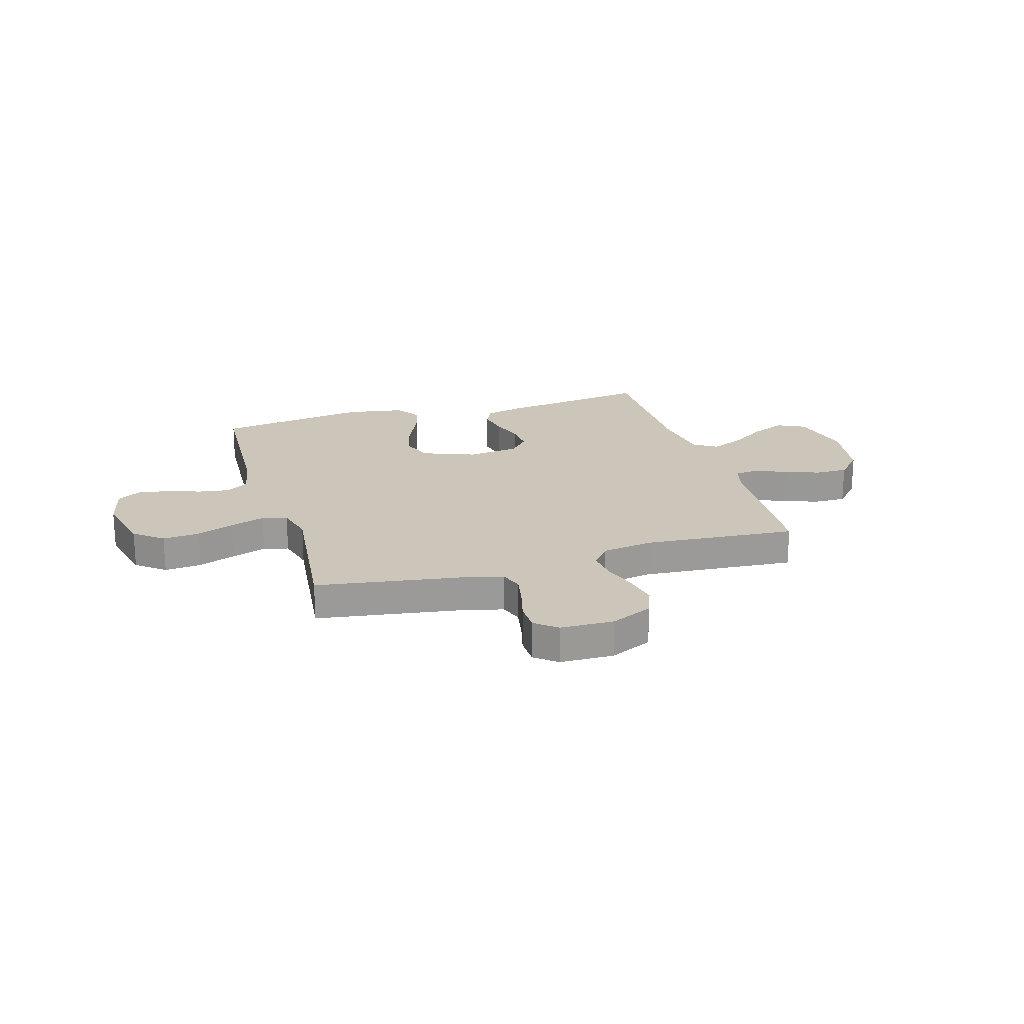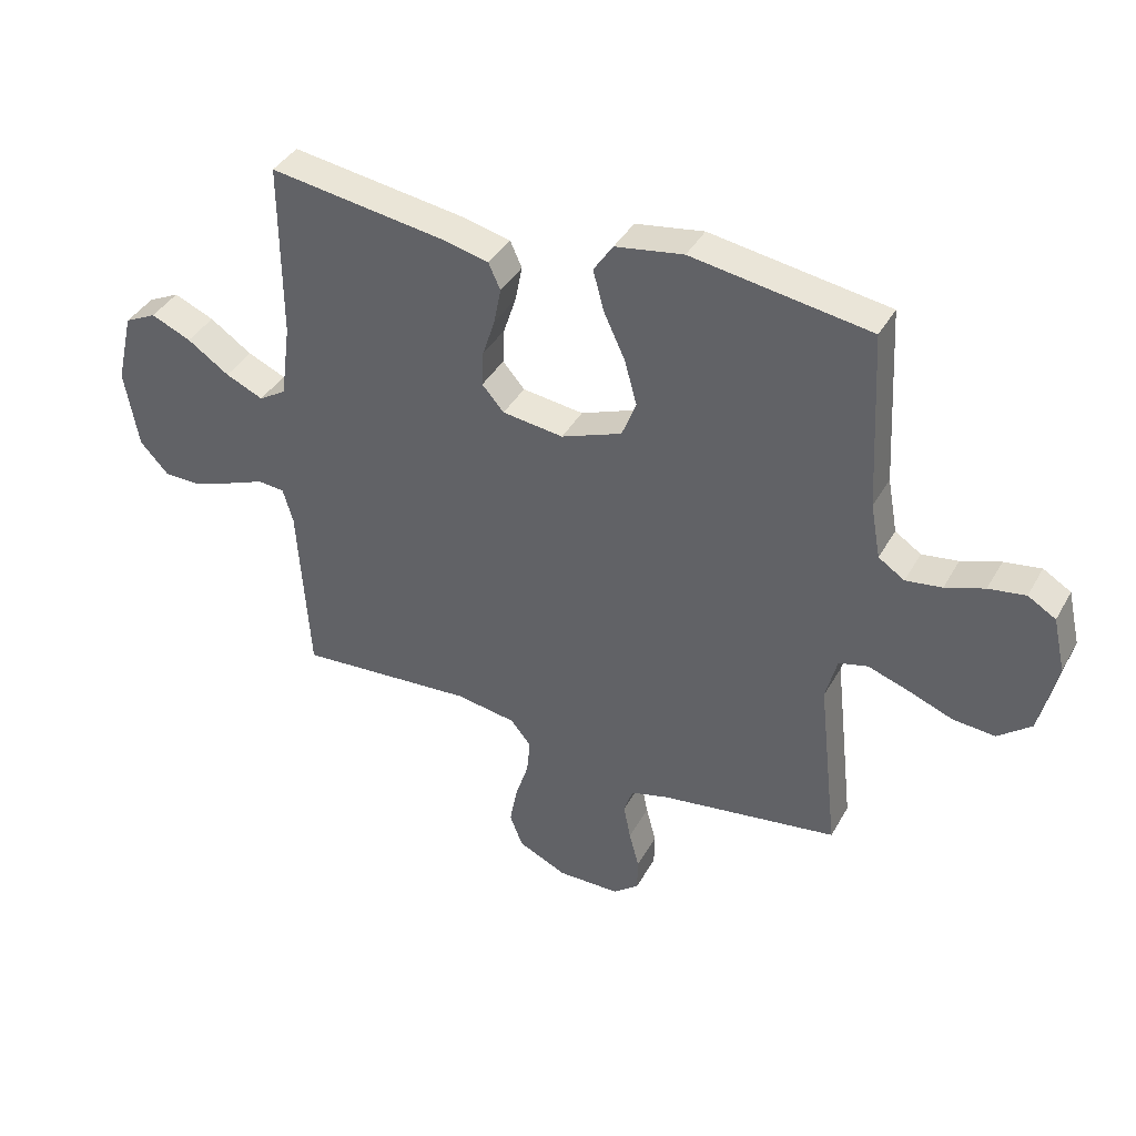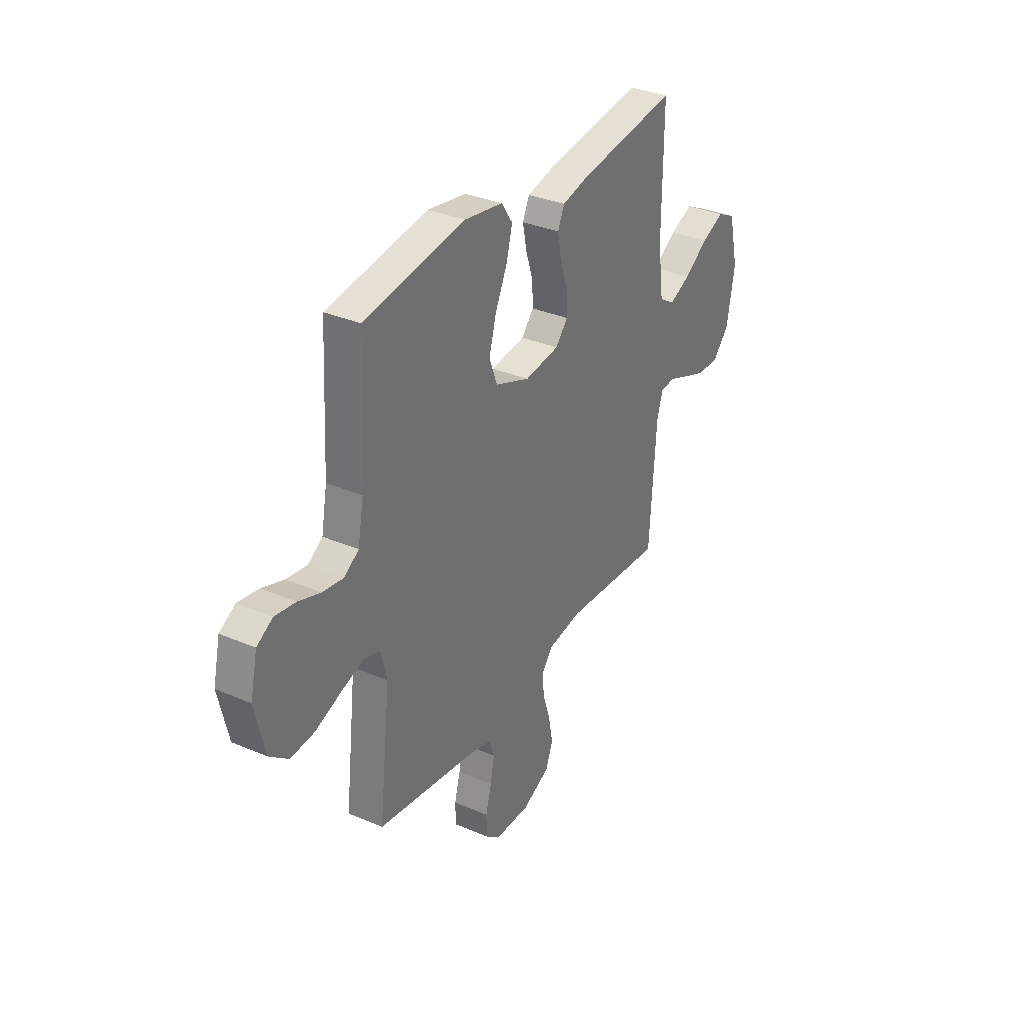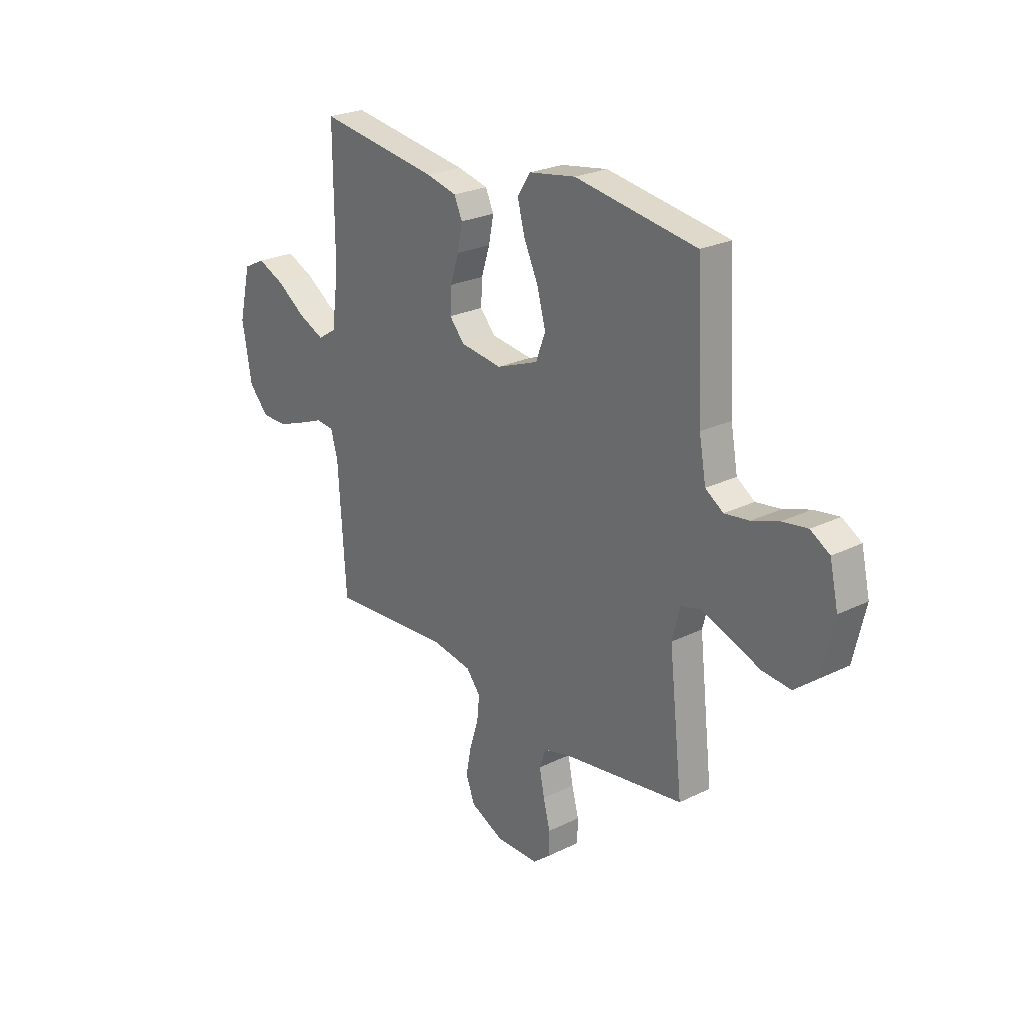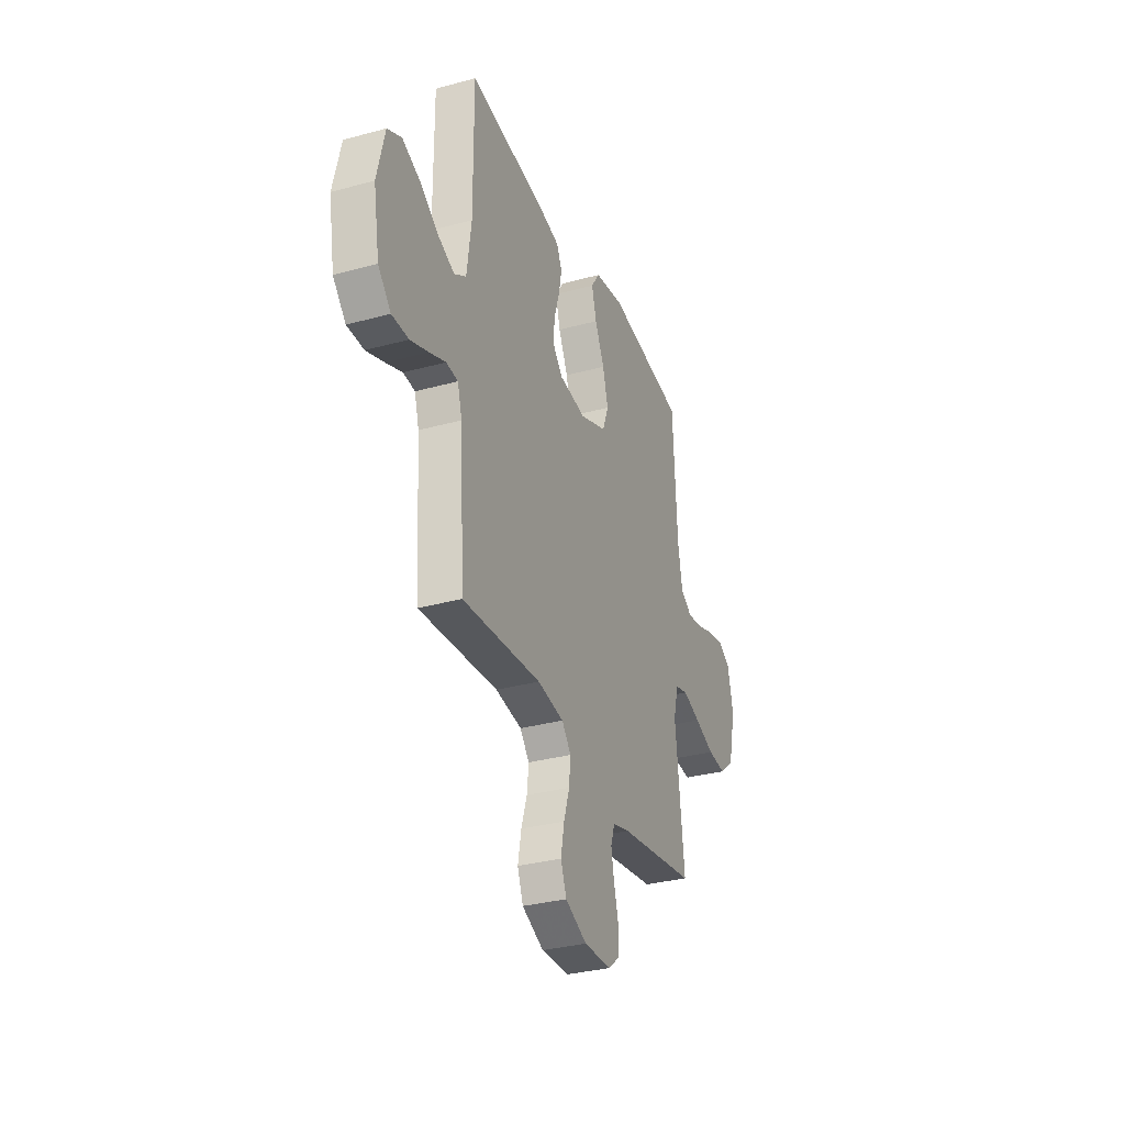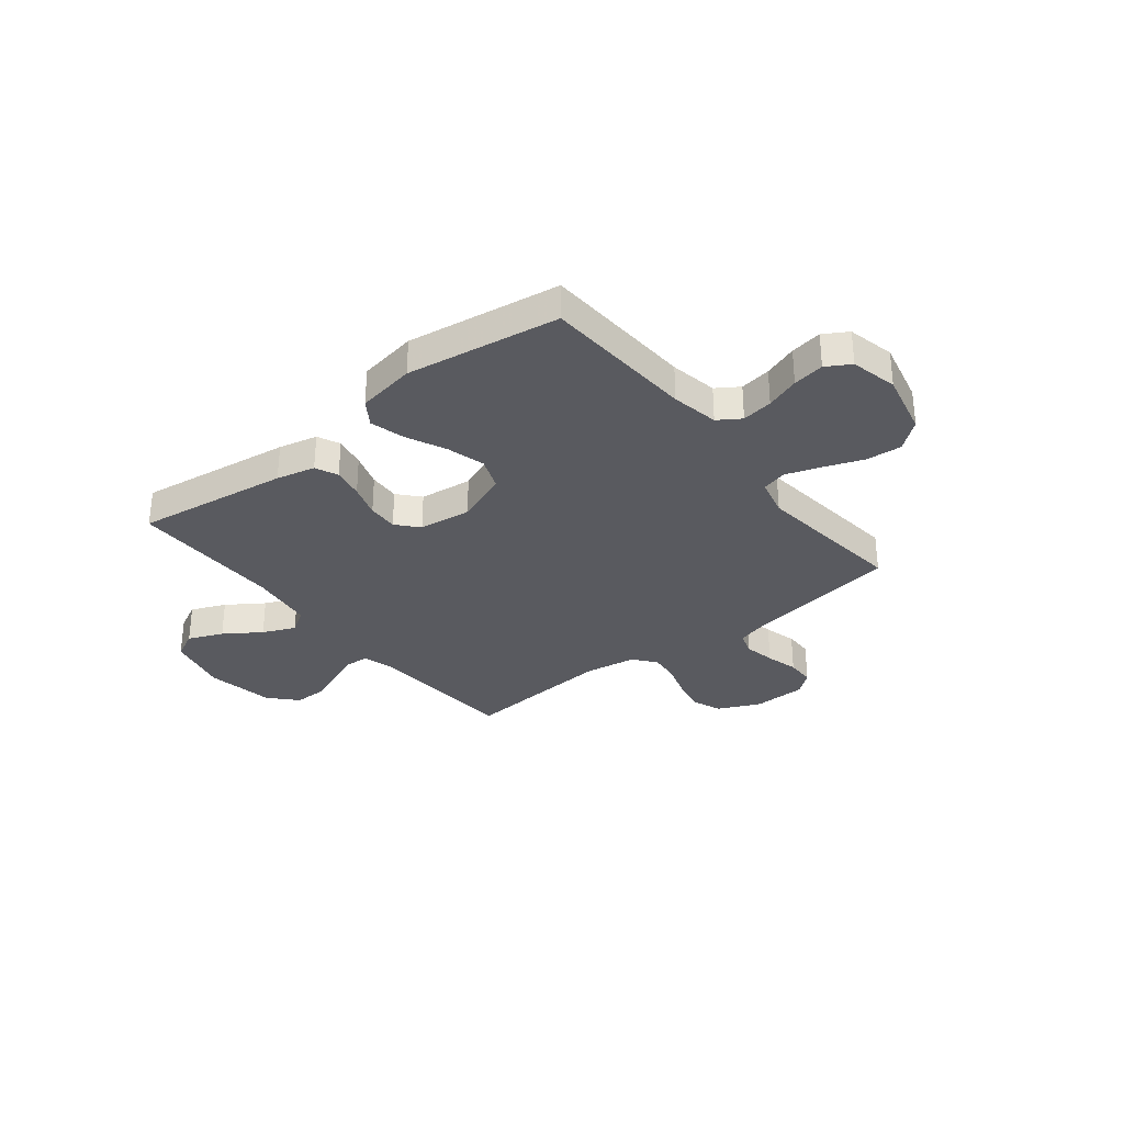
<metadata>
{"format":"obj","ext":"obj","renderer":"f3d","projection":"perspective","resolution":1024,"background":"white","views":[{"elev":20.9,"azim":163.4,"up":"+Y"},{"elev":39.5,"azim":26.8,"up":"+Z"},{"elev":33.4,"azim":120.5,"up":"+Z"},{"elev":24.8,"azim":51.3,"up":"+Z"},{"elev":-32.2,"azim":-69.1,"up":"+Z"},{"elev":-31.9,"azim":38.5,"up":"+Y"}]}
</metadata>
<code>
v 0.5 0.07 0.5
v 0.516 0.07 0.2
v 0.533 0.07 0.107
v 0.577 0.07 0.078
v 0.638 0.07 0.087
v 0.704 0.07 0.11
v 0.766 0.07 0.12
v 0.813 0.07 0.092
v 0.834 0.07 0
v 0.805 0.07 -0.125
v 0.749 0.07 -0.17
v 0.678 0.07 -0.164
v 0.602 0.07 -0.135
v 0.534 0.07 -0.112
v 0.485 0.07 -0.125
v 0.466 0.07 -0.2
v 0.5 0.07 -0.5
v 0.2 0.07 -0.546
v 0.135 0.07 -0.564
v 0.12 0.07 -0.609
v 0.132 0.07 -0.67
v 0.149 0.07 -0.734
v 0.148 0.07 -0.79
v 0.105 0.07 -0.825
v 0 0.07 -0.827
v -0.083 0.07 -0.789
v -0.105 0.07 -0.732
v -0.092 0.07 -0.664
v -0.07 0.07 -0.596
v -0.064 0.07 -0.536
v -0.099 0.07 -0.493
v -0.2 0.07 -0.477
v -0.5 0.07 -0.5
v -0.519 0.07 -0.2
v -0.536 0.07 -0.14
v -0.581 0.07 -0.136
v -0.643 0.07 -0.161
v -0.712 0.07 -0.187
v -0.776 0.07 -0.187
v -0.825 0.07 -0.134
v -0.848 0.07 0
v -0.819 0.07 0.123
v -0.765 0.07 0.15
v -0.697 0.07 0.121
v -0.626 0.07 0.073
v -0.562 0.07 0.045
v -0.516 0.07 0.074
v -0.499 0.07 0.2
v -0.5 0.07 0.5
v -0.2 0.07 0.457
v -0.124 0.07 0.439
v -0.104 0.07 0.395
v -0.116 0.07 0.334
v -0.137 0.07 0.269
v -0.14 0.07 0.209
v -0.103 0.07 0.167
v 0 0.07 0.154
v 0.103 0.07 0.194
v 0.127 0.07 0.257
v 0.106 0.07 0.333
v 0.07 0.07 0.41
v 0.052 0.07 0.478
v 0.085 0.07 0.527
v 0.2 0.07 0.546
v 0.5 0 0.5
v 0.516 0 0.2
v 0.533 0 0.107
v 0.577 0 0.078
v 0.638 0 0.087
v 0.704 0 0.11
v 0.766 0 0.12
v 0.813 0 0.092
v 0.834 0 0
v 0.805 0 -0.125
v 0.749 0 -0.17
v 0.678 0 -0.164
v 0.602 0 -0.135
v 0.534 0 -0.112
v 0.485 0 -0.125
v 0.466 0 -0.2
v 0.5 0 -0.5
v 0.2 0 -0.546
v 0.135 0 -0.564
v 0.12 0 -0.609
v 0.132 0 -0.67
v 0.149 0 -0.734
v 0.148 0 -0.79
v 0.105 0 -0.825
v 0 0 -0.827
v -0.083 0 -0.789
v -0.105 0 -0.732
v -0.092 0 -0.664
v -0.07 0 -0.596
v -0.064 0 -0.536
v -0.099 0 -0.493
v -0.2 0 -0.477
v -0.5 0 -0.5
v -0.519 0 -0.2
v -0.536 0 -0.14
v -0.581 0 -0.136
v -0.643 0 -0.161
v -0.712 0 -0.187
v -0.776 0 -0.187
v -0.825 0 -0.134
v -0.848 0 0
v -0.819 0 0.123
v -0.765 0 0.15
v -0.697 0 0.121
v -0.626 0 0.073
v -0.562 0 0.045
v -0.516 0 0.074
v -0.499 0 0.2
v -0.5 0 0.5
v -0.2 0 0.457
v -0.124 0 0.439
v -0.104 0 0.395
v -0.116 0 0.334
v -0.137 0 0.269
v -0.14 0 0.209
v -0.103 0 0.167
v 0 0 0.154
v 0.103 0 0.194
v 0.127 0 0.257
v 0.106 0 0.333
v 0.07 0 0.41
v 0.052 0 0.478
v 0.085 0 0.527
v 0.2 0 0.546
f 63 64 1 2
f 60 61 62 63
f 59 60 63 2
f 58 59 2 3
f 57 58 3 4
f 56 57 4
f 51 52 53 54
f 49 50 51 54
f 48 49 54 55
f 47 48 55 56
f 42 43 44 45
f 42 45 46
f 41 42 46
f 40 41 46
f 36 37 38 39
f 36 39 40 46
f 32 33 34
f 31 32 34 35
f 26 27 28 29
f 26 29 30
f 25 26 30
f 24 25 30
f 21 22 23 24
f 20 21 24 30
f 19 20 30 31
f 16 17 18
f 15 16 18 19
f 10 11 12 13
f 10 13 14
f 9 10 14
f 8 9 14 15
f 5 6 7 8
f 4 5 8 15
f 35 36 46 47
f 31 35 47 56
f 19 31 56
f 4 15 19 56
f 66 65 128 127
f 127 126 125 124
f 66 127 124 123
f 67 66 123 122
f 68 67 122 121
f 68 121 120
f 118 117 116 115
f 118 115 114 113
f 119 118 113 112
f 120 119 112 111
f 109 108 107 106
f 110 109 106
f 110 106 105
f 110 105 104
f 103 102 101 100
f 110 104 103 100
f 98 97 96
f 99 98 96 95
f 93 92 91 90
f 94 93 90
f 94 90 89
f 94 89 88
f 88 87 86 85
f 94 88 85 84
f 95 94 84 83
f 82 81 80
f 83 82 80 79
f 77 76 75 74
f 78 77 74
f 78 74 73
f 79 78 73 72
f 72 71 70 69
f 79 72 69 68
f 111 110 100 99
f 120 111 99 95
f 120 95 83
f 120 83 79 68
f 1 65 66 2
f 2 66 67 3
f 3 67 68 4
f 4 68 69 5
f 5 69 70 6
f 6 70 71 7
f 7 71 72 8
f 8 72 73 9
f 9 73 74 10
f 10 74 75 11
f 11 75 76 12
f 12 76 77 13
f 13 77 78 14
f 14 78 79 15
f 15 79 80 16
f 16 80 81 17
f 17 81 82 18
f 18 82 83 19
f 19 83 84 20
f 20 84 85 21
f 21 85 86 22
f 22 86 87 23
f 23 87 88 24
f 24 88 89 25
f 25 89 90 26
f 26 90 91 27
f 27 91 92 28
f 28 92 93 29
f 29 93 94 30
f 30 94 95 31
f 31 95 96 32
f 32 96 97 33
f 33 97 98 34
f 34 98 99 35
f 35 99 100 36
f 36 100 101 37
f 37 101 102 38
f 38 102 103 39
f 39 103 104 40
f 40 104 105 41
f 41 105 106 42
f 42 106 107 43
f 43 107 108 44
f 44 108 109 45
f 45 109 110 46
f 46 110 111 47
f 47 111 112 48
f 48 112 113 49
f 49 113 114 50
f 50 114 115 51
f 51 115 116 52
f 52 116 117 53
f 53 117 118 54
f 54 118 119 55
f 55 119 120 56
f 56 120 121 57
f 57 121 122 58
f 58 122 123 59
f 59 123 124 60
f 60 124 125 61
f 61 125 126 62
f 62 126 127 63
f 63 127 128 64
f 64 128 65 1

</code>
